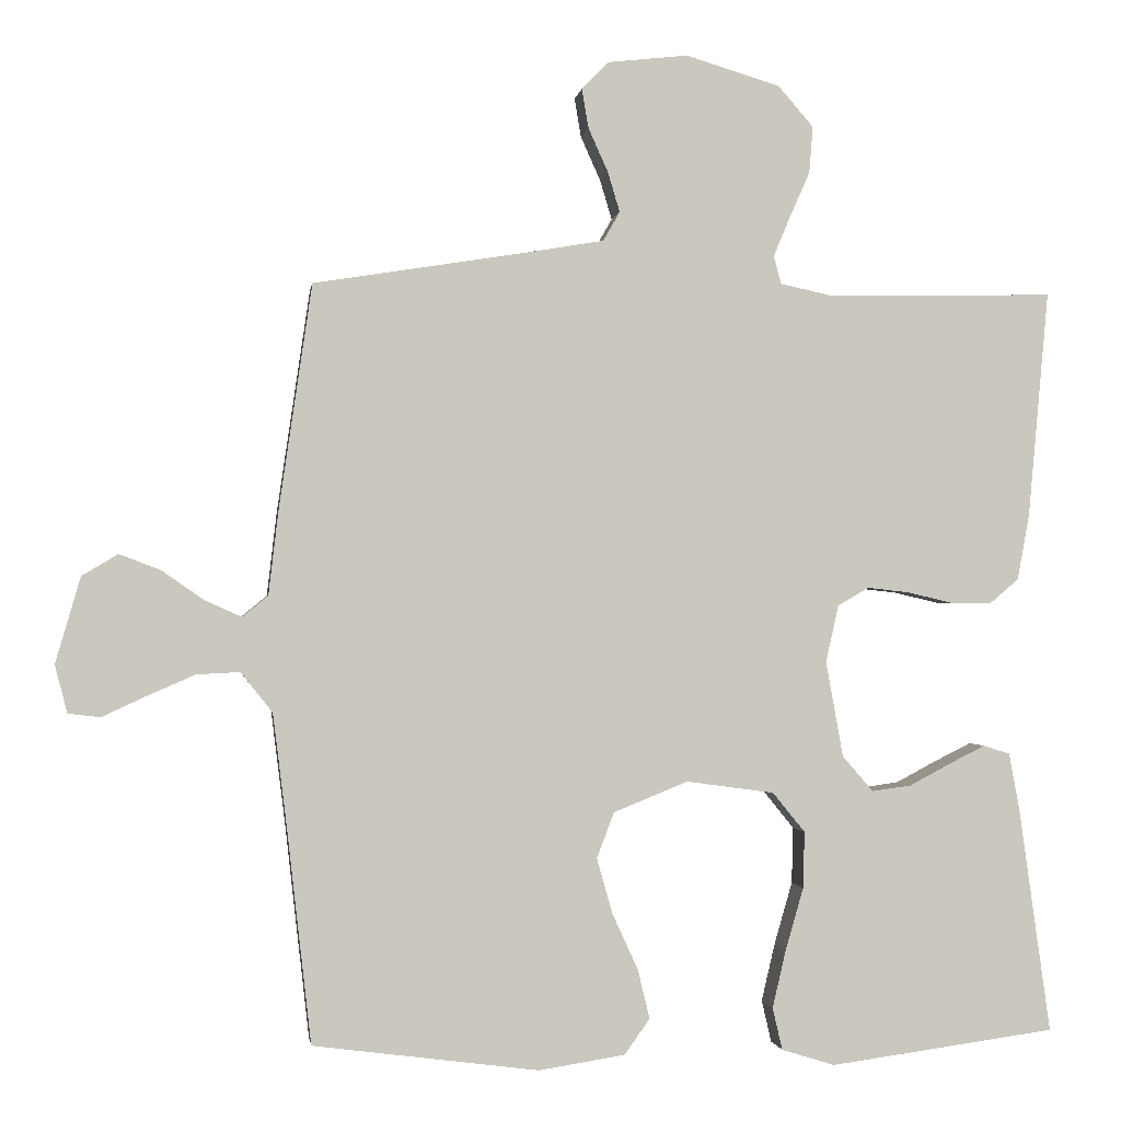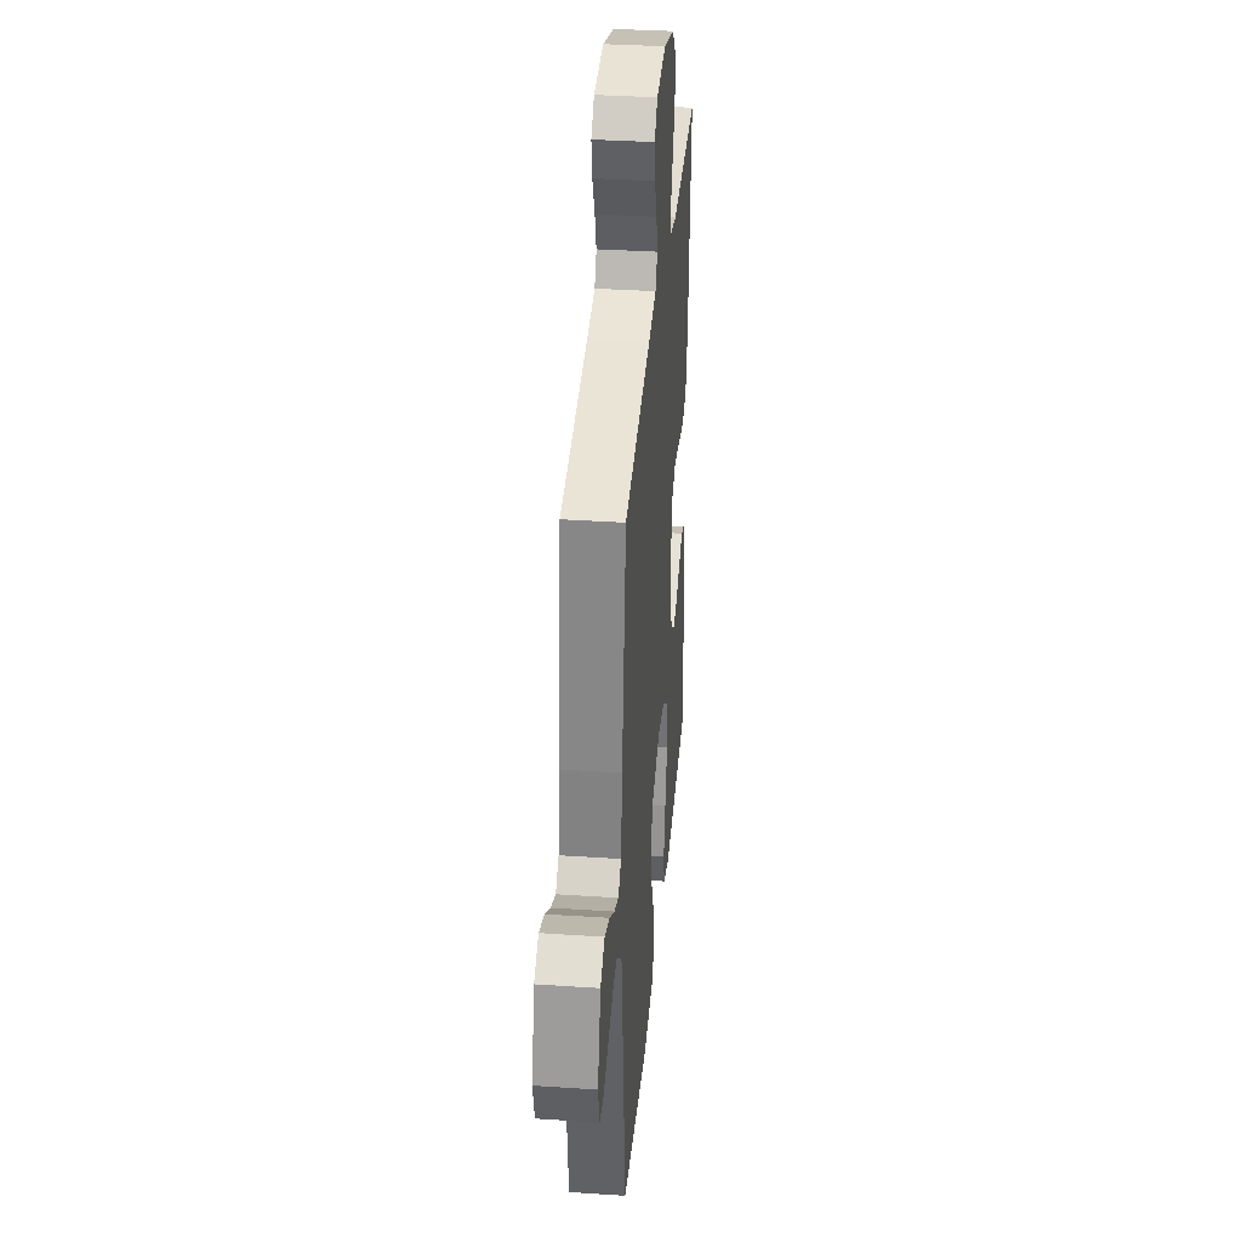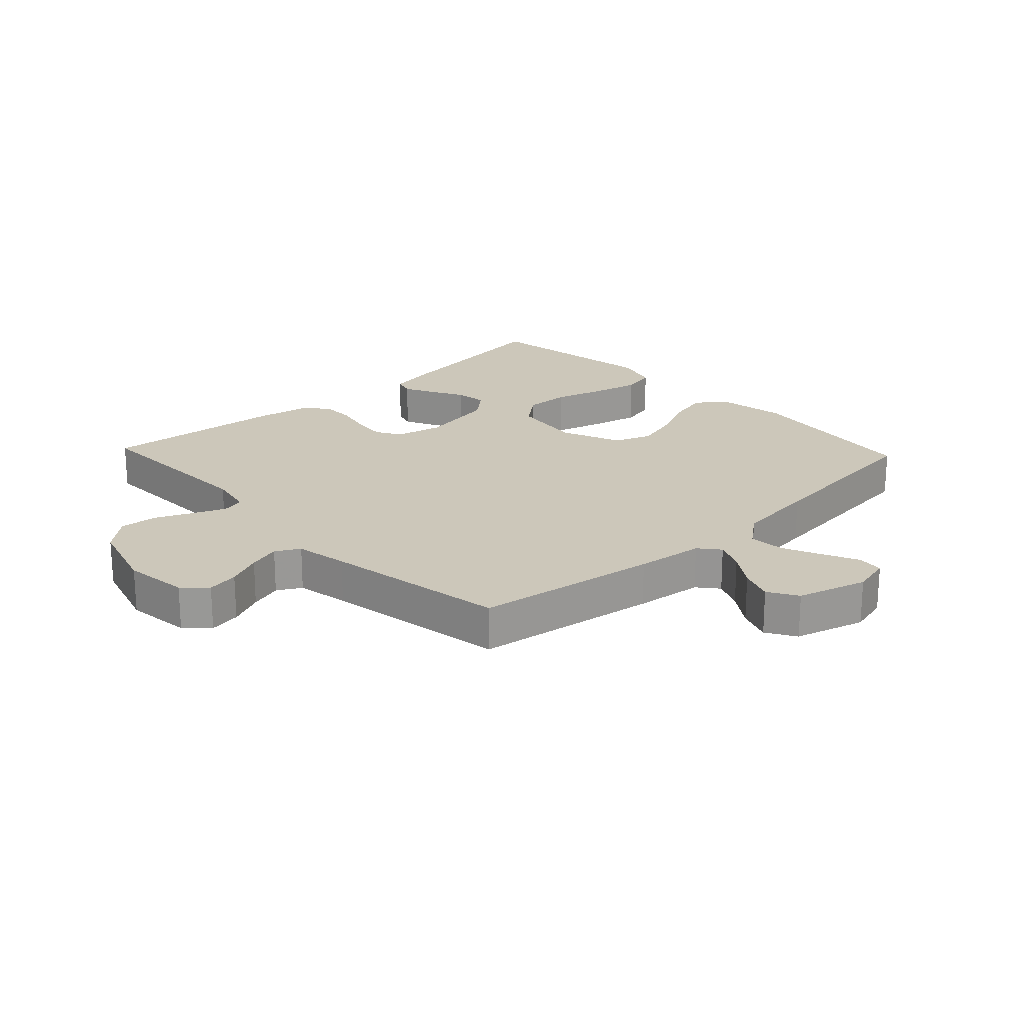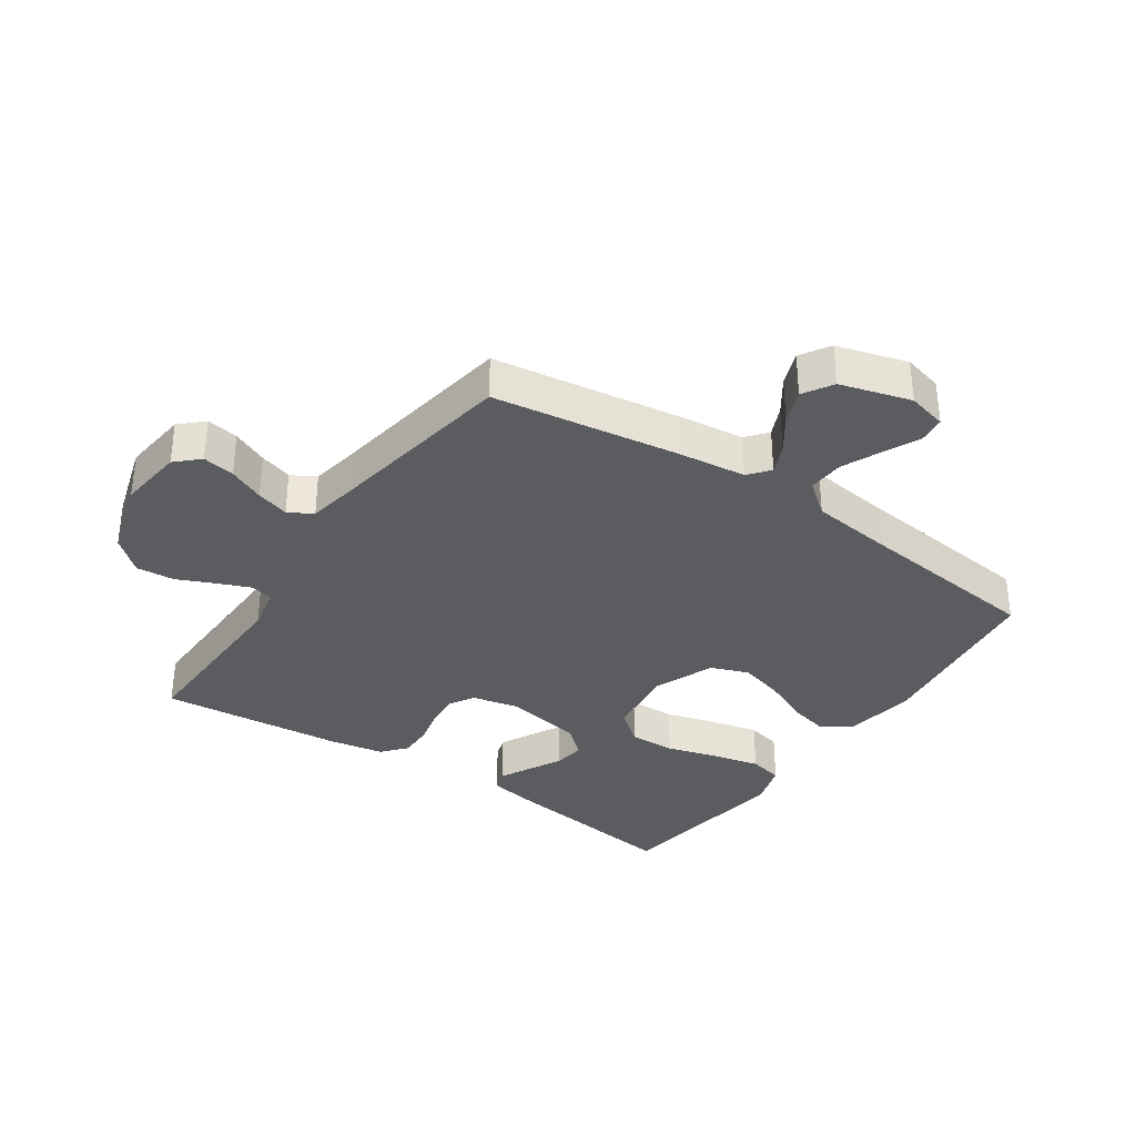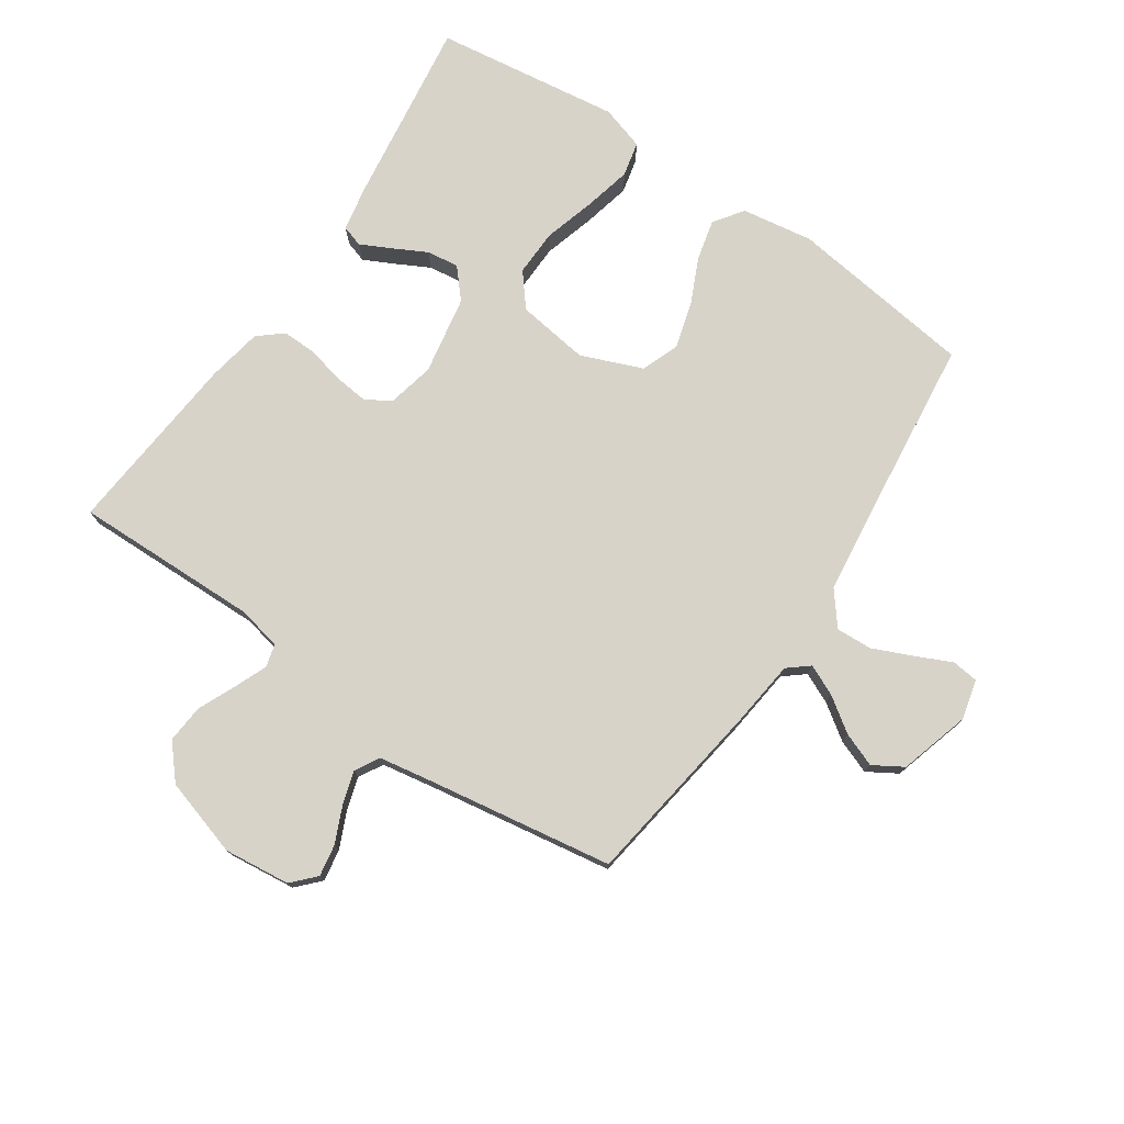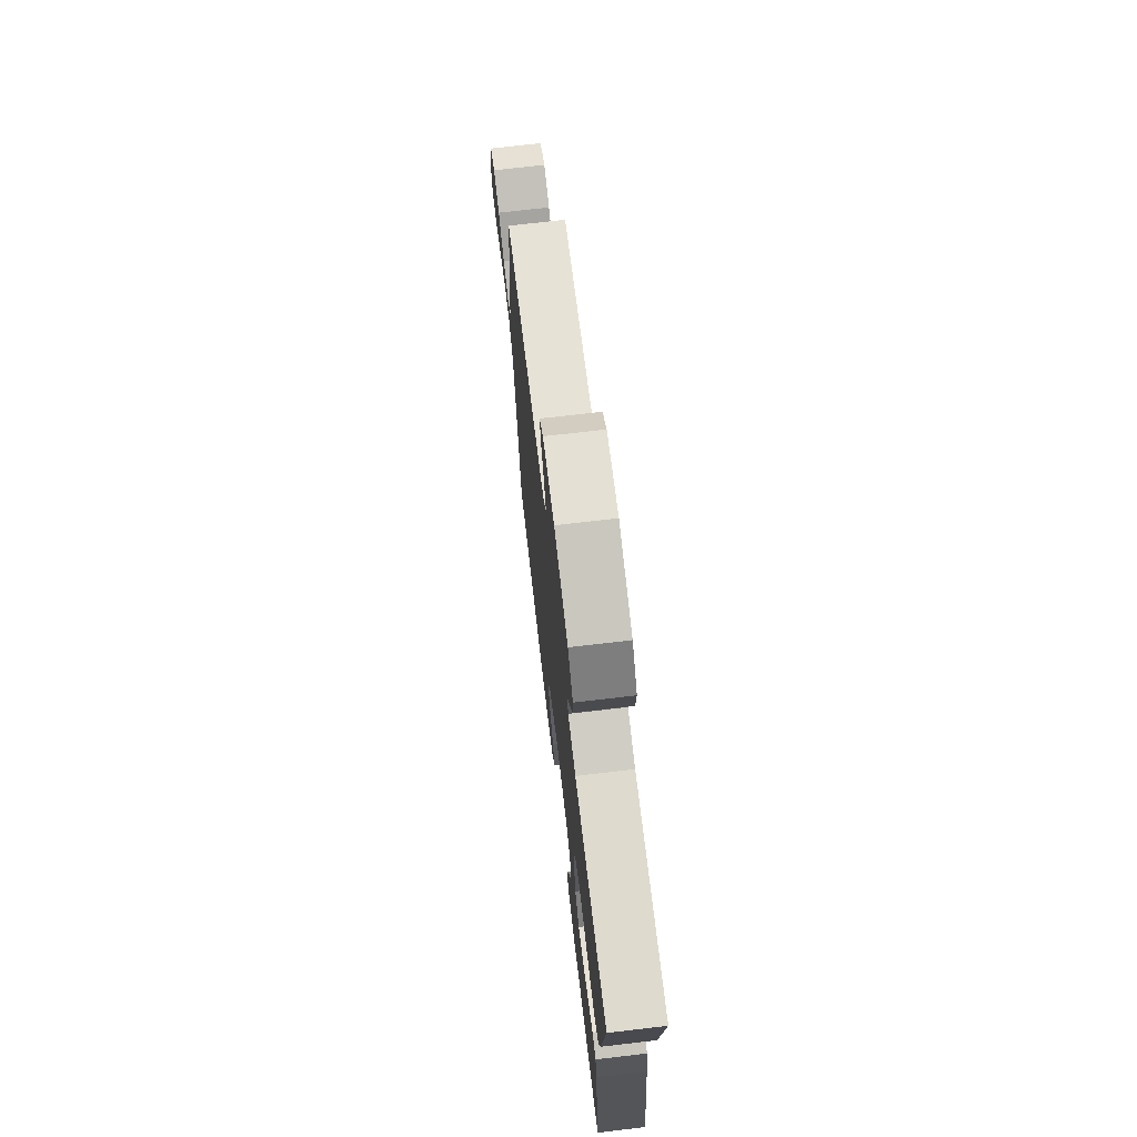
<metadata>
{"format":"obj","ext":"obj","renderer":"f3d","projection":"perspective","resolution":1024,"background":"white","views":[{"elev":-1.0,"azim":172.2,"up":"+Z"},{"elev":35.2,"azim":95.1,"up":"+Z"},{"elev":21.5,"azim":46.7,"up":"+Y"},{"elev":-34.2,"azim":55.6,"up":"+Y"},{"elev":76.3,"azim":34.2,"up":"+Y"},{"elev":72.2,"azim":-96.7,"up":"+Z"}]}
</metadata>
<code>
v 0.5 0.07 0.5
v 0.544 0.07 0.2
v 0.557 0.07 0.089
v 0.591 0.07 0.061
v 0.64 0.07 0.083
v 0.696 0.07 0.122
v 0.751 0.07 0.143
v 0.799 0.07 0.114
v 0.832 0.07 0
v 0.816 0.07 -0.064
v 0.773 0.07 -0.069
v 0.715 0.07 -0.042
v 0.651 0.07 -0.014
v 0.593 0.07 -0.011
v 0.551 0.07 -0.064
v 0.534 0.07 -0.2
v 0.5 0.07 -0.5
v 0.2 0.07 -0.539
v 0.085 0.07 -0.521
v 0.051 0.07 -0.474
v 0.067 0.07 -0.408
v 0.101 0.07 -0.334
v 0.122 0.07 -0.26
v 0.099 0.07 -0.199
v 0 0.07 -0.159
v -0.117 0.07 -0.175
v -0.16 0.07 -0.228
v -0.158 0.07 -0.303
v -0.134 0.07 -0.386
v -0.116 0.07 -0.463
v -0.129 0.07 -0.519
v -0.2 0.07 -0.541
v -0.5 0.07 -0.5
v -0.458 0.07 -0.2
v -0.444 0.07 -0.125
v -0.409 0.07 -0.114
v -0.361 0.07 -0.138
v -0.306 0.07 -0.167
v -0.254 0.07 -0.174
v -0.213 0.07 -0.127
v -0.19 0.07 0
v -0.207 0.07 0.076
v -0.248 0.07 0.1
v -0.303 0.07 0.094
v -0.363 0.07 0.08
v -0.418 0.07 0.079
v -0.457 0.07 0.112
v -0.473 0.07 0.2
v -0.5 0.07 0.5
v -0.2 0.07 0.494
v -0.129 0.07 0.509
v -0.119 0.07 0.546
v -0.141 0.07 0.599
v -0.168 0.07 0.66
v -0.173 0.07 0.722
v -0.126 0.07 0.776
v 0 0.07 0.814
v 0.107 0.07 0.802
v 0.142 0.07 0.765
v 0.133 0.07 0.713
v 0.107 0.07 0.655
v 0.091 0.07 0.602
v 0.113 0.07 0.563
v 0.2 0.07 0.548
v 0.5 0 0.5
v 0.544 0 0.2
v 0.557 0 0.089
v 0.591 0 0.061
v 0.64 0 0.083
v 0.696 0 0.122
v 0.751 0 0.143
v 0.799 0 0.114
v 0.832 0 0
v 0.816 0 -0.064
v 0.773 0 -0.069
v 0.715 0 -0.042
v 0.651 0 -0.014
v 0.593 0 -0.011
v 0.551 0 -0.064
v 0.534 0 -0.2
v 0.5 0 -0.5
v 0.2 0 -0.539
v 0.085 0 -0.521
v 0.051 0 -0.474
v 0.067 0 -0.408
v 0.101 0 -0.334
v 0.122 0 -0.26
v 0.099 0 -0.199
v 0 0 -0.159
v -0.117 0 -0.175
v -0.16 0 -0.228
v -0.158 0 -0.303
v -0.134 0 -0.386
v -0.116 0 -0.463
v -0.129 0 -0.519
v -0.2 0 -0.541
v -0.5 0 -0.5
v -0.458 0 -0.2
v -0.444 0 -0.125
v -0.409 0 -0.114
v -0.361 0 -0.138
v -0.306 0 -0.167
v -0.254 0 -0.174
v -0.213 0 -0.127
v -0.19 0 0
v -0.207 0 0.076
v -0.248 0 0.1
v -0.303 0 0.094
v -0.363 0 0.08
v -0.418 0 0.079
v -0.457 0 0.112
v -0.473 0 0.2
v -0.5 0 0.5
v -0.2 0 0.494
v -0.129 0 0.509
v -0.119 0 0.546
v -0.141 0 0.599
v -0.168 0 0.66
v -0.173 0 0.722
v -0.126 0 0.776
v 0 0 0.814
v 0.107 0 0.802
v 0.142 0 0.765
v 0.133 0 0.713
v 0.107 0 0.655
v 0.091 0 0.602
v 0.113 0 0.563
v 0.2 0 0.548
f 58 59 60 61
f 58 61 62
f 57 58 62
f 56 57 62
f 53 54 55 56
f 52 53 56 62
f 51 52 62 63
f 47 48 49 50
f 47 50 51
f 44 45 46 47
f 43 44 47 51
f 42 43 51 63
f 35 36 37 38
f 33 34 35 38
f 33 38 39
f 32 33 39 40
f 28 29 30 31
f 28 31 32 40
f 19 20 21 22
f 19 22 23
f 16 17 18 19
f 15 16 19 23
f 14 15 23 24
f 9 10 11 12
f 9 12 13
f 8 9 13 14
f 5 6 7 8
f 4 5 8 14
f 64 1 2 3
f 42 63 64 3
f 27 28 40 41
f 26 27 41
f 25 26 41 42
f 14 24 25 42
f 3 4 14 42
f 125 124 123 122
f 126 125 122
f 126 122 121
f 126 121 120
f 120 119 118 117
f 126 120 117 116
f 127 126 116 115
f 114 113 112 111
f 115 114 111
f 111 110 109 108
f 115 111 108 107
f 127 115 107 106
f 102 101 100 99
f 102 99 98 97
f 103 102 97
f 104 103 97 96
f 95 94 93 92
f 104 96 95 92
f 86 85 84 83
f 87 86 83
f 83 82 81 80
f 87 83 80 79
f 88 87 79 78
f 76 75 74 73
f 77 76 73
f 78 77 73 72
f 72 71 70 69
f 78 72 69 68
f 67 66 65 128
f 67 128 127 106
f 105 104 92 91
f 105 91 90
f 106 105 90 89
f 106 89 88 78
f 106 78 68 67
f 1 65 66 2
f 2 66 67 3
f 3 67 68 4
f 4 68 69 5
f 5 69 70 6
f 6 70 71 7
f 7 71 72 8
f 8 72 73 9
f 9 73 74 10
f 10 74 75 11
f 11 75 76 12
f 12 76 77 13
f 13 77 78 14
f 14 78 79 15
f 15 79 80 16
f 16 80 81 17
f 17 81 82 18
f 18 82 83 19
f 19 83 84 20
f 20 84 85 21
f 21 85 86 22
f 22 86 87 23
f 23 87 88 24
f 24 88 89 25
f 25 89 90 26
f 26 90 91 27
f 27 91 92 28
f 28 92 93 29
f 29 93 94 30
f 30 94 95 31
f 31 95 96 32
f 32 96 97 33
f 33 97 98 34
f 34 98 99 35
f 35 99 100 36
f 36 100 101 37
f 37 101 102 38
f 38 102 103 39
f 39 103 104 40
f 40 104 105 41
f 41 105 106 42
f 42 106 107 43
f 43 107 108 44
f 44 108 109 45
f 45 109 110 46
f 46 110 111 47
f 47 111 112 48
f 48 112 113 49
f 49 113 114 50
f 50 114 115 51
f 51 115 116 52
f 52 116 117 53
f 53 117 118 54
f 54 118 119 55
f 55 119 120 56
f 56 120 121 57
f 57 121 122 58
f 58 122 123 59
f 59 123 124 60
f 60 124 125 61
f 61 125 126 62
f 62 126 127 63
f 63 127 128 64
f 64 128 65 1

</code>
